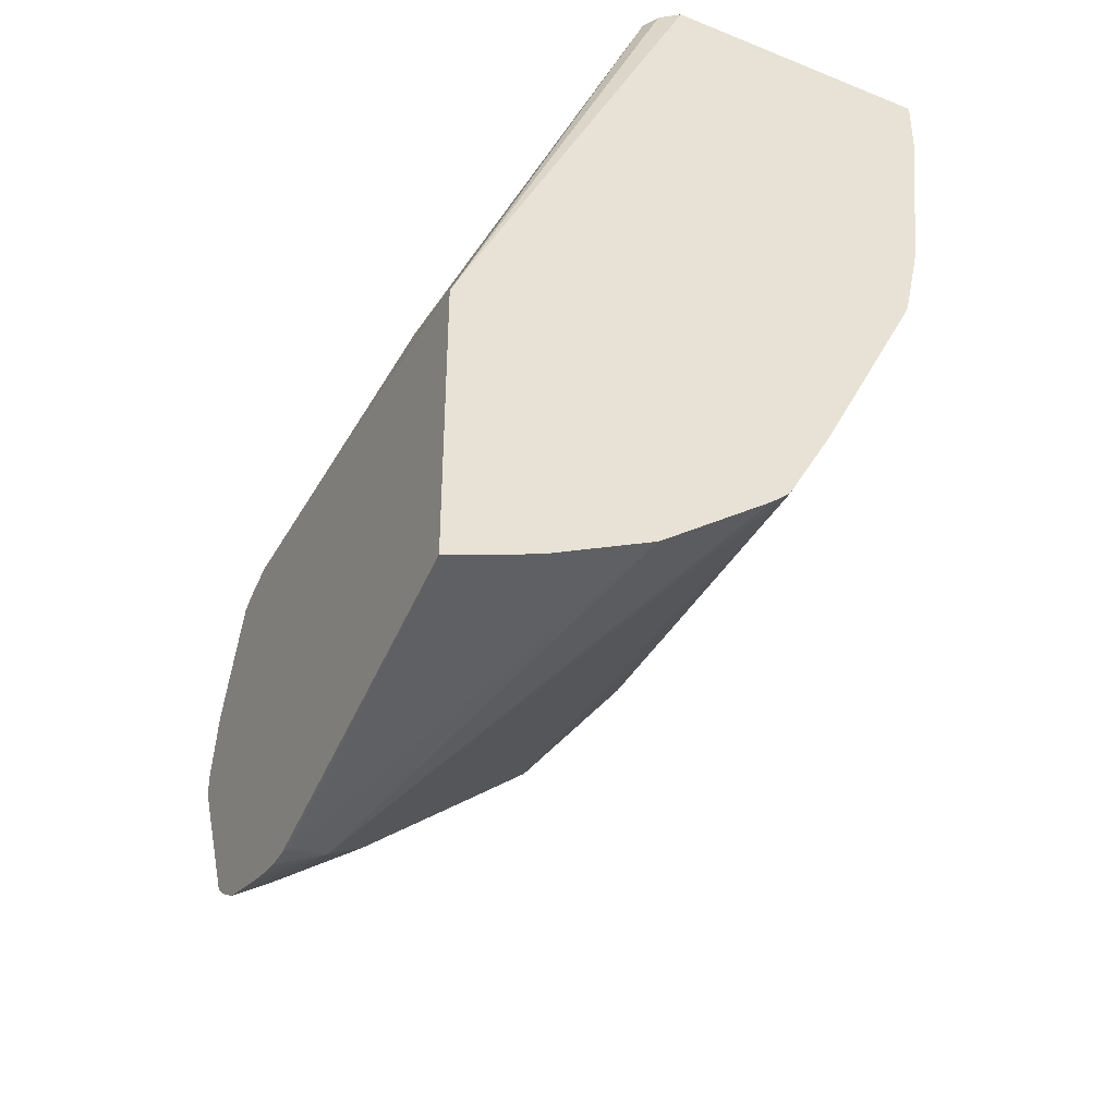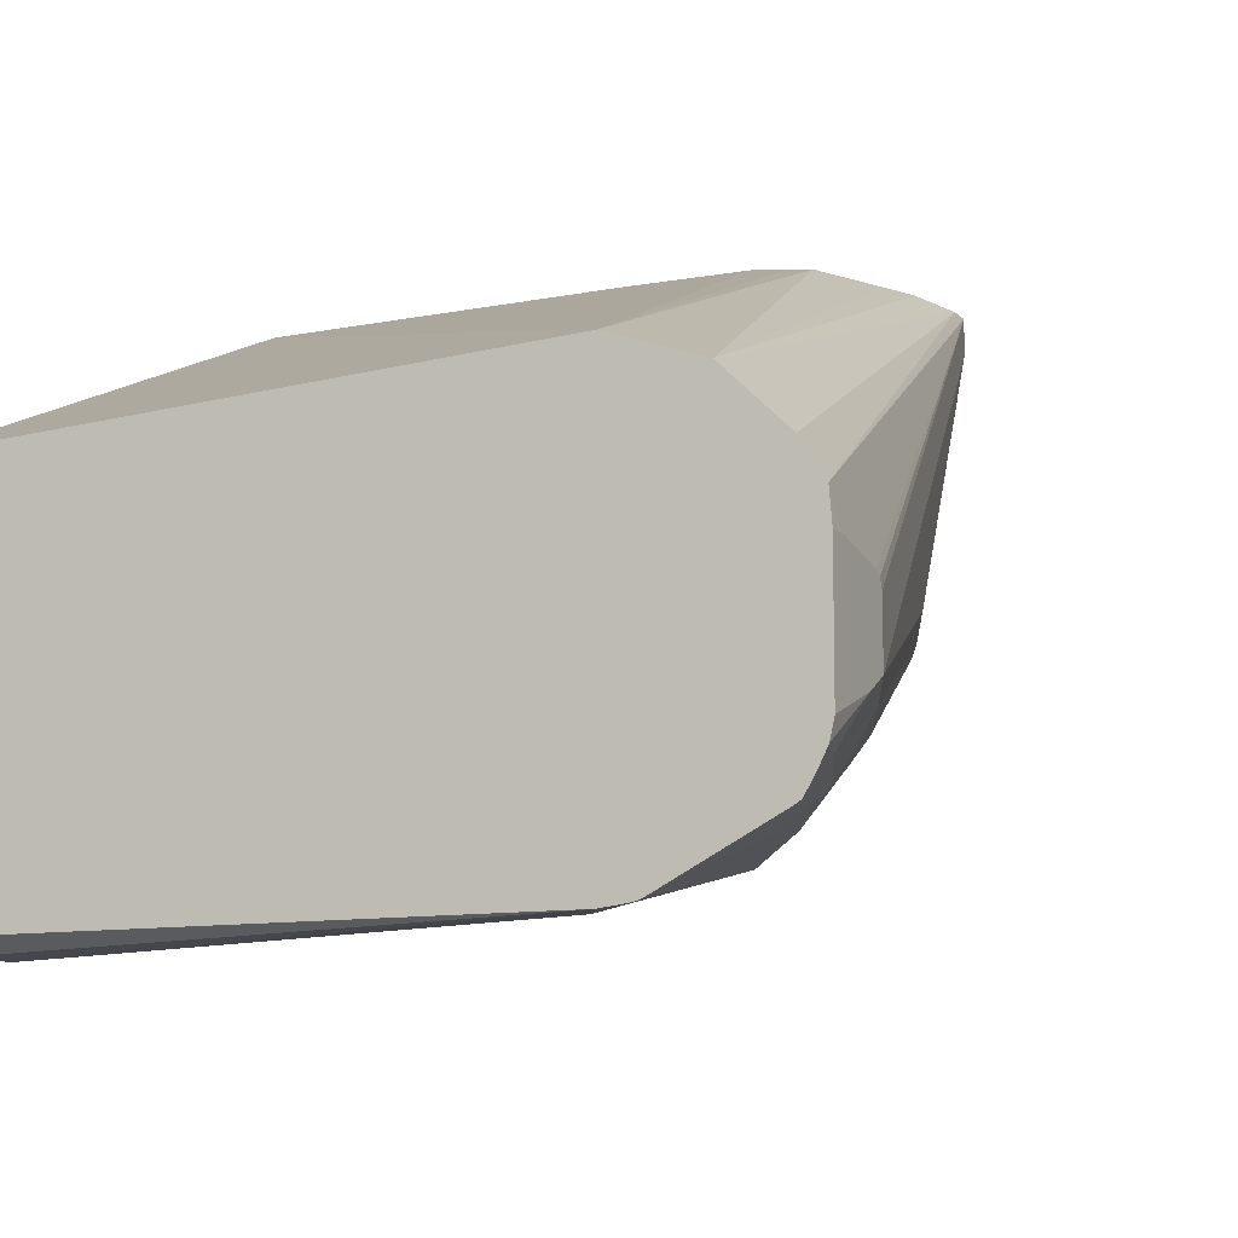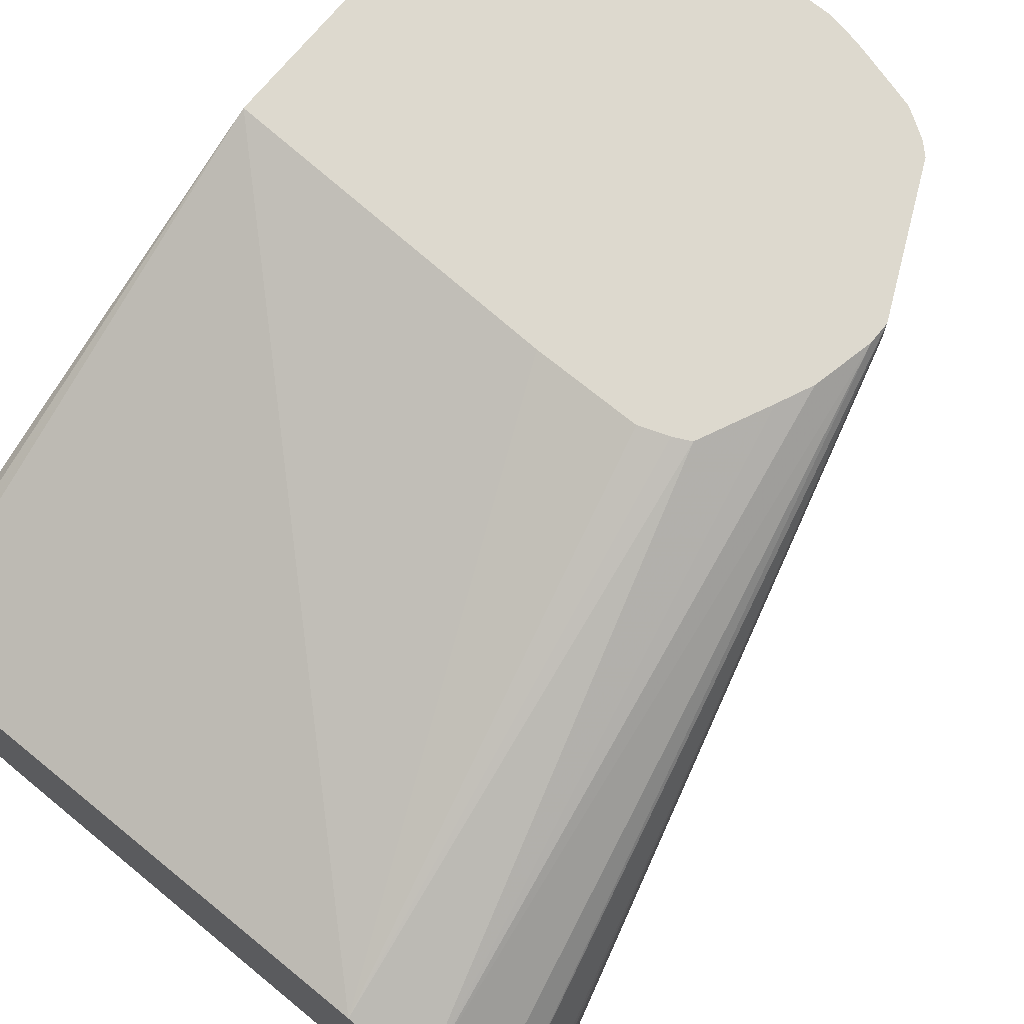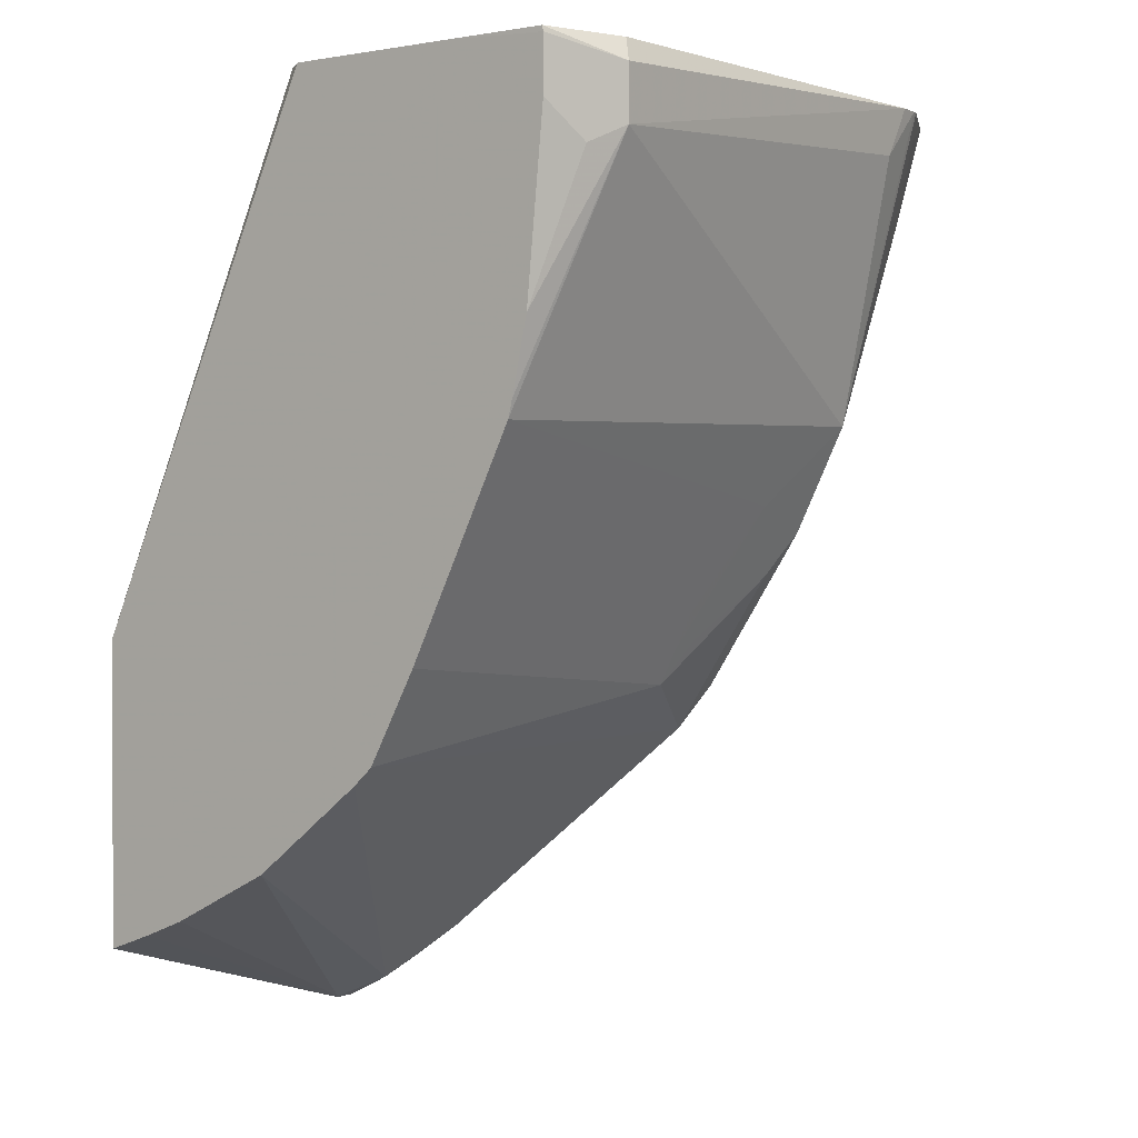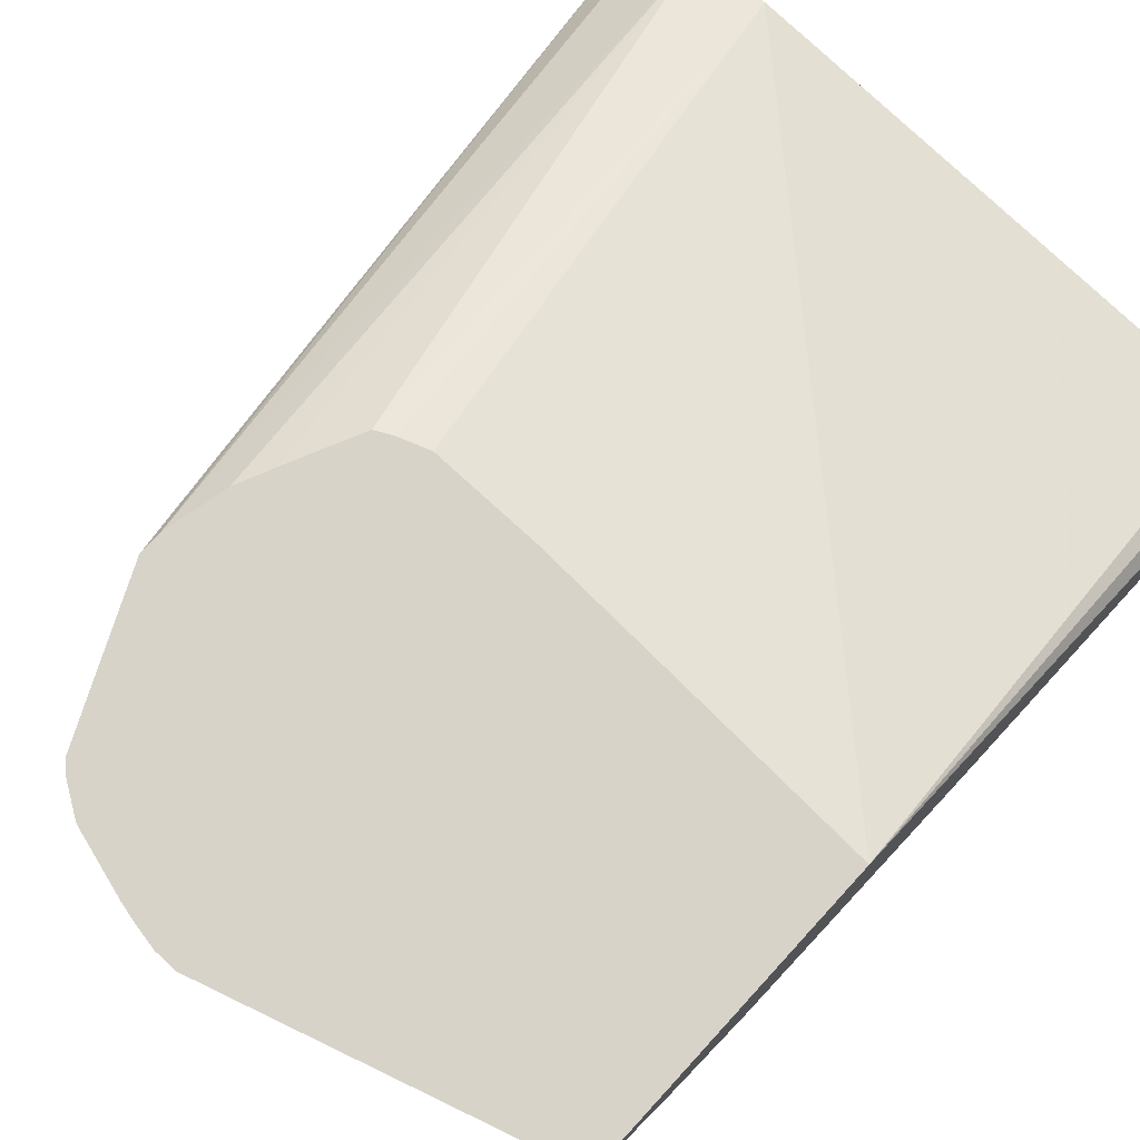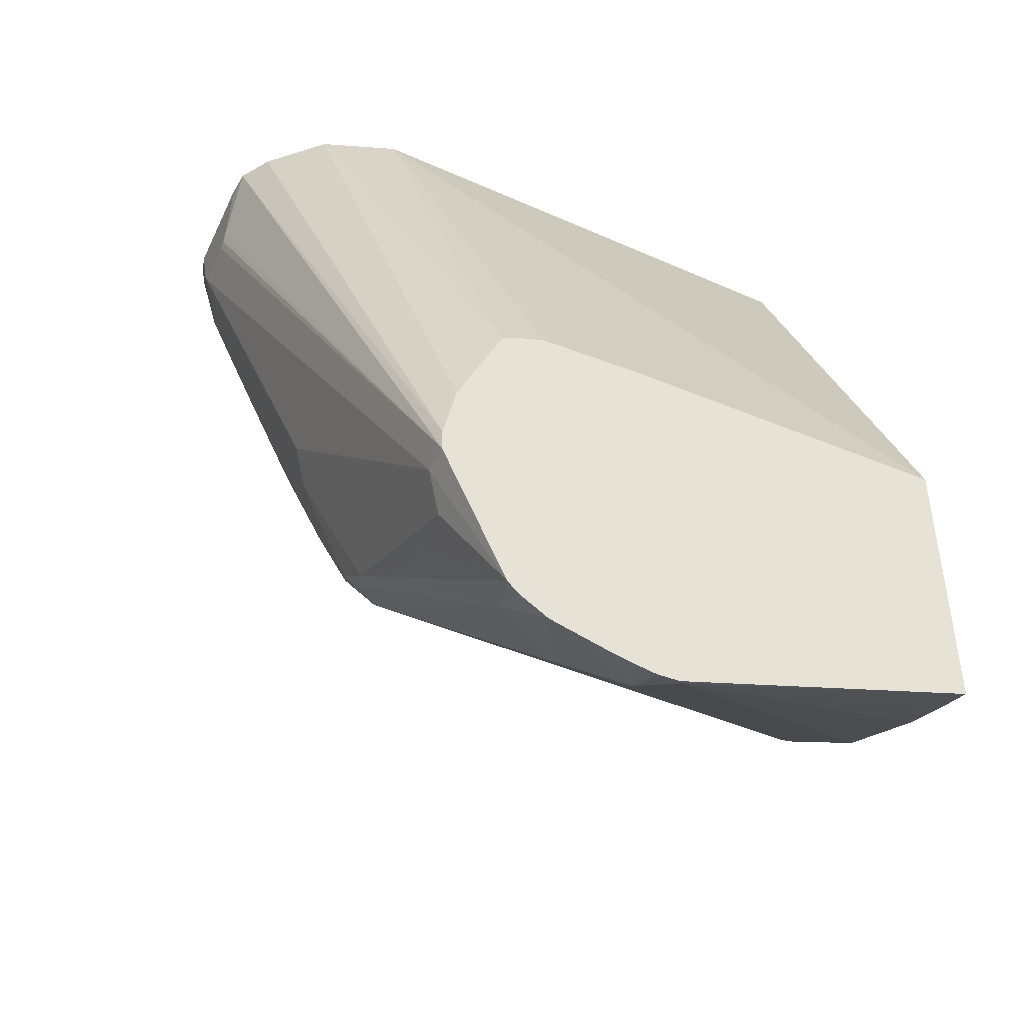
<metadata>
{"format":"obj","ext":"obj","renderer":"f3d","projection":"perspective","resolution":1024,"background":"white","views":[{"elev":-39.7,"azim":63.4,"up":"+Y"},{"elev":-10.5,"azim":-155.1,"up":"+Z"},{"elev":71.7,"azim":-140.7,"up":"+Z"},{"elev":1.2,"azim":127.7,"up":"+Y"},{"elev":76.4,"azim":42.5,"up":"+Z"},{"elev":-45.3,"azim":-24.1,"up":"+Y"}]}
</metadata>
<code>
v 0.5878 -0.01177 -0.3988
v 0.5878 -0.01177 -0.3333
v 0.5878 -0.01387 -0.4425
v 0.5877 -0.01177 -0.442
v 0.5823 -0.01177 -0.326
v 0.5878 -0.2159 -0.2369
v 0.56 -0.02076 -0.4563
v 0.5877 -0.01383 -0.4425
v 0.5878 -0.0346 -0.4425
v 0.5739 -0.02768 -0.4494
v 0.5555 -0.01177 -0.4518
v 0.576 -0.01177 -0.3222
v 0.4563 -0.2106 -0.2369
v 0.5878 -0.3319 -0.2369
v 0.3734 -0.01177 -0.3112
v 0.3734 -0.01177 -0.4519
v 0.56 -0.04149 -0.4563
v 0.5739 -0.04842 -0.4494
v 0.5878 -0.1037 -0.4356
v 0.4149 -0.2106 -0.2369
v 0.4651 -0.369 -0.2369
v 0.4667 -0.3681 -0.2386
v 0.5878 -0.325 -0.2557
v 0.3426 -0.01177 -0.3218
v 0.3971 -0.2179 -0.2369
v 0.4037 -0.2146 -0.2369
v 0.3838 -0.03114 -0.4511
v 0.3644 -0.01177 -0.4508
v 0.5878 -0.1314 -0.4296
v 0.5878 -0.1382 -0.4278
v 0.3838 -0.1349 -0.4304
v 0.4563 -0.369 -0.2369
v 0.4563 -0.3595 -0.2558
v 0.5878 -0.2973 -0.3146
v 0.5878 -0.3181 -0.2731
v 0.3215 -0.01177 -0.3423
v 0.3734 -0.2816 -0.2369
v 0.3786 -0.2583 -0.2369
v 0.3845 -0.2449 -0.2369
v 0.3616 -0.01177 -0.4501
v 0.5878 -0.1797 -0.4071
v 0.4356 -0.2213 -0.3872
v 0.4356 -0.2074 -0.3941
v 0.4149 -0.166 -0.4148
v 0.3665 -0.1245 -0.4218
v 0.363 -0.09335 -0.4304
v 0.3526 -0.02076 -0.4434
v 0.3941 -0.166 -0.4148
v 0.3838 -0.1763 -0.4096
v 0.447 -0.3672 -0.2369
v 0.4405 -0.3657 -0.2369
v 0.4183 -0.3592 -0.2369
v 0.4149 -0.3581 -0.2369
v 0.4356 -0.3388 -0.2766
v 0.5878 -0.2558 -0.3673
v 0.5878 -0.2627 -0.3596
v 0.3135 -0.01177 -0.355
v 0.3734 -0.2904 -0.2369
v 0.3229 -0.01177 -0.4301
v 0.5878 -0.2212 -0.3863
v 0.4356 -0.2351 -0.3803
v 0.4252 -0.2178 -0.3889
v 0.325 -0.04149 -0.4218
v 0.363 -0.1556 -0.3993
v 0.3423 -0.05188 -0.4304
v 0.3941 -0.1936 -0.401
v 0.3838 -0.2385 -0.3682
v 0.3786 -0.1867 -0.3967
v 0.4039 -0.351 -0.2369
v 0.4045 -0.3422 -0.2541
v 0.4149 -0.2973 -0.3181
v 0.3941 -0.2558 -0.3595
v 0.3126 -0.01177 -0.366
v 0.3126 -0.01929 -0.366
v 0.3126 -0.04002 -0.3704
v 0.3734 -0.2904 -0.2489
v 0.3993 -0.3464 -0.2369
v 0.3126 -0.04296 -0.3719
v 0.3126 -0.04443 -0.3748
v 0.3208 -0.01177 -0.4287
v 0.3423 -0.1141 -0.3993
v 0.3215 -0.05188 -0.4096
v 0.3164 -0.02076 -0.4174
v 0.3786 -0.2489 -0.3552
v 0.3803 -0.2627 -0.3388
v 0.3838 -0.2593 -0.3474
v 0.3126 -0.01177 -0.4097
v 0.3126 -0.04443 -0.3956
v 0.3526 -0.1867 -0.3526
v 0.3734 -0.2696 -0.2904
v 0.3803 -0.3042 -0.2558
v 0.3838 -0.3008 -0.2749
v 0.3838 -0.28 -0.3163
v 0.3171 -0.01177 -0.4223
v 0.3181 -0.05534 -0.401
v 0.3596 -0.2005 -0.3595
v 0.3126 -0.03562 -0.4007
v 0.3141 -0.01177 -0.4163
f 48 66 49
f 49 66 67
f 49 67 68
f 49 68 64
f 53 69 70
f 53 70 54
f 54 70 71
f 54 71 55
f 55 71 72
f 55 61 60
f 57 73 74
f 57 74 75
f 57 75 58
f 58 75 78
f 58 78 79
f 58 79 88
f 58 88 76
f 48 62 66
f 59 65 80
f 61 66 62
f 55 72 61
f 58 76 77
f 41 60 61
f 46 65 47
f 32 50 33
f 61 72 66
f 33 50 51
f 33 51 52
f 33 52 53
f 33 53 54
f 33 54 55
f 33 55 56
f 33 56 34
f 36 57 37
f 37 57 58
f 40 47 59
f 41 61 42
f 42 61 62
f 42 62 44
f 42 44 43
f 44 62 48
f 45 63 46
f 45 49 64
f 45 64 63
f 46 63 65
f 47 65 59
f 63 64 81
f 76 85 91
f 63 82 83
f 77 93 85
f 80 83 94
f 81 95 82
f 81 84 96
f 81 96 95
f 82 95 83
f 83 95 97
f 83 97 98
f 83 98 94
f 77 92 93
f 84 86 85
f 85 93 92
f 85 92 91
f 85 90 89
f 85 89 96
f 87 98 97
f 88 97 95
f 88 95 89
f 89 95 96
f 31 49 45
f 84 85 96
f 77 91 92
f 76 91 77
f 76 90 85
f 63 83 80
f 63 80 65
f 64 68 84
f 64 84 81
f 66 72 67
f 67 72 84
f 67 84 68
f 69 77 70
f 70 77 85
f 70 85 86
f 70 86 72
f 70 72 71
f 72 86 84
f 73 87 97
f 73 97 88
f 73 88 79
f 73 79 78
f 73 78 75
f 73 75 74
f 76 88 89
f 76 89 90
f 63 81 82
f 31 48 49
f 17 30 31
f 31 47 40
f 1 73 57
f 1 57 36
f 1 36 24
f 1 24 15
f 1 15 12
f 1 12 5
f 1 5 2
f 2 5 6
f 3 7 8
f 1 87 73
f 3 8 4
f 3 18 10
f 3 10 7
f 4 8 7
f 4 7 11
f 5 12 6
f 6 13 20
f 6 20 26
f 6 26 25
f 6 25 39
f 3 9 18
f 1 98 87
f 1 94 98
f 1 80 94
f 1 2 6
f 1 6 14
f 1 14 23
f 1 23 35
f 1 35 34
f 1 34 56
f 1 56 55
f 1 55 60
f 1 60 41
f 1 41 30
f 1 30 29
f 1 29 19
f 1 19 9
f 1 9 3
f 1 3 4
f 1 4 11
f 31 44 48
f 1 16 28
f 1 28 40
f 1 40 59
f 1 59 80
f 6 39 38
f 6 38 37
f 1 11 16
f 6 58 77
f 17 19 29
f 17 29 30
f 17 31 27
f 21 32 33
f 21 33 22
f 22 33 34
f 22 34 35
f 22 35 23
f 24 36 37
f 17 18 19
f 24 37 38
f 27 31 28
f 28 31 40
f 30 41 42
f 30 42 43
f 30 43 44
f 30 44 31
f 31 45 46
f 31 46 47
f 6 37 58
f 24 38 39
f 16 27 28
f 24 39 25
f 15 26 20
f 6 77 69
f 16 17 27
f 6 69 53
f 6 53 52
f 6 52 51
f 6 51 50
f 6 32 21
f 6 21 14
f 6 12 15
f 6 15 13
f 6 50 32
f 7 10 18
f 7 18 17
f 7 17 16
f 9 19 18
f 13 15 20
f 14 21 22
f 14 22 23
f 7 16 11
f 15 25 26
f 15 24 25

</code>
